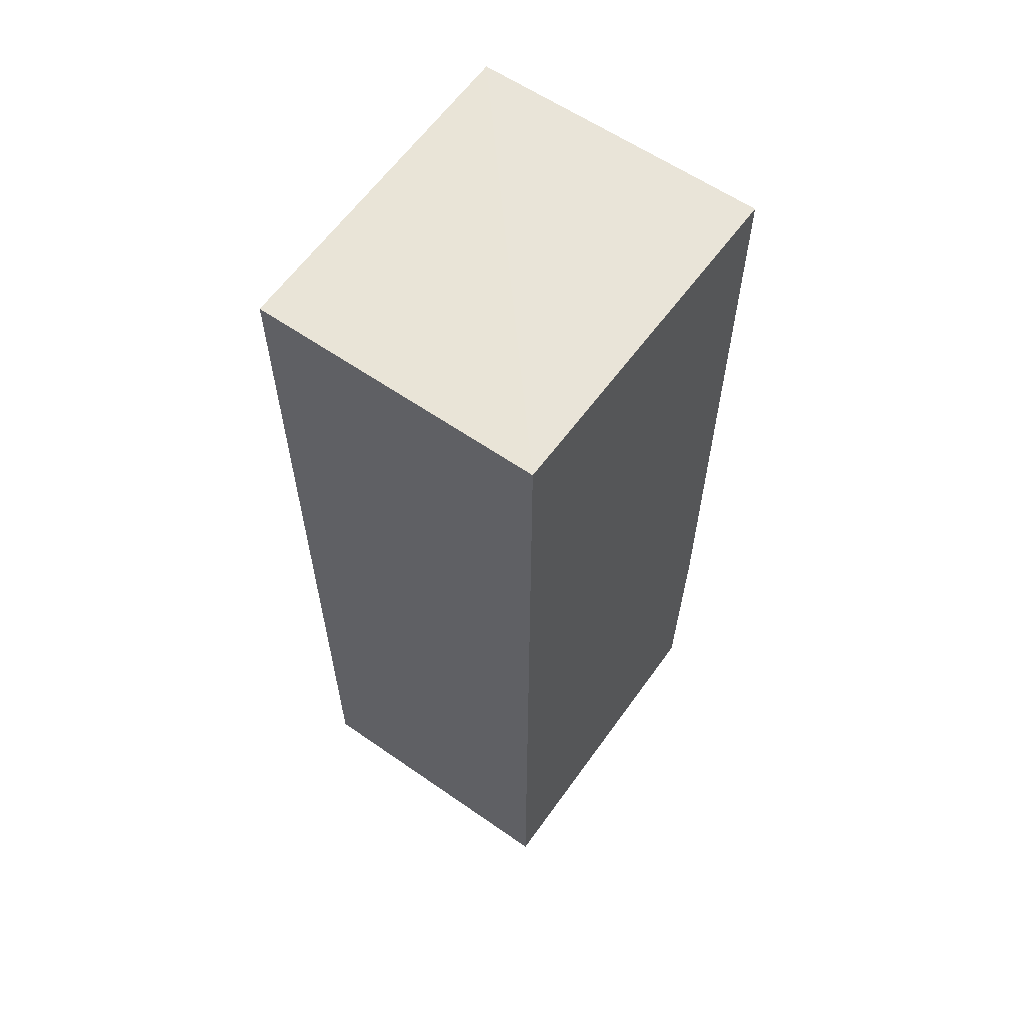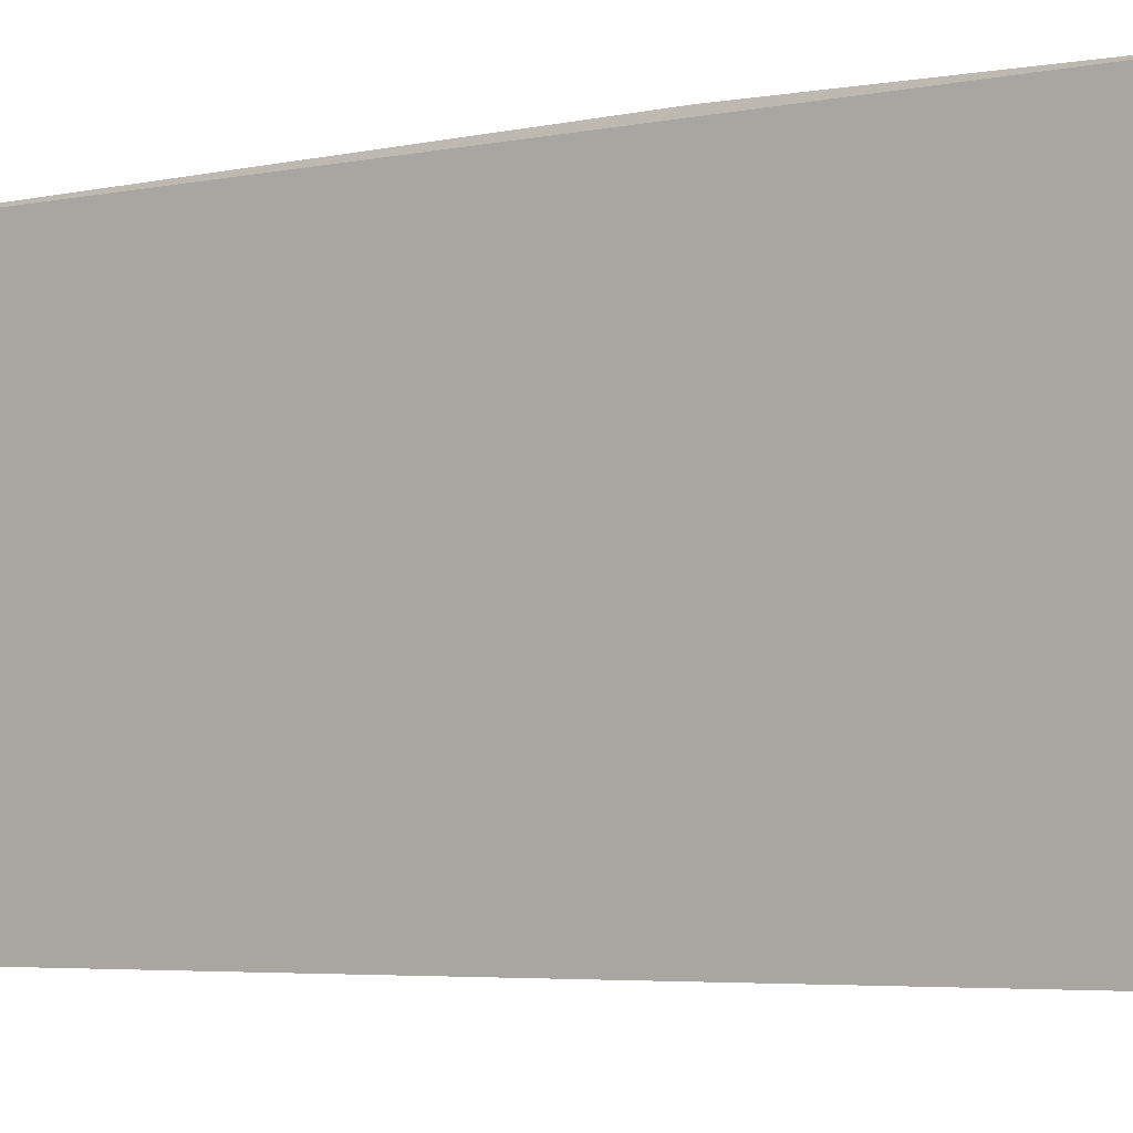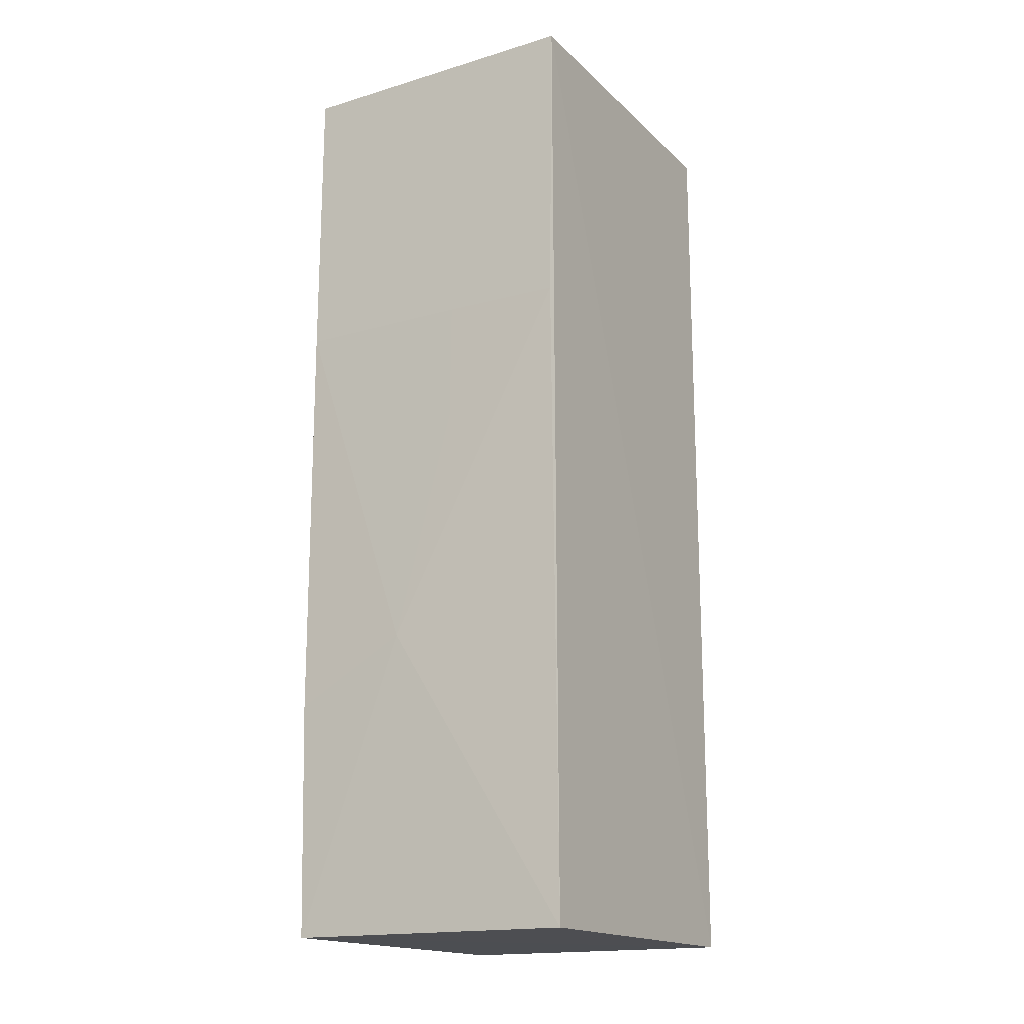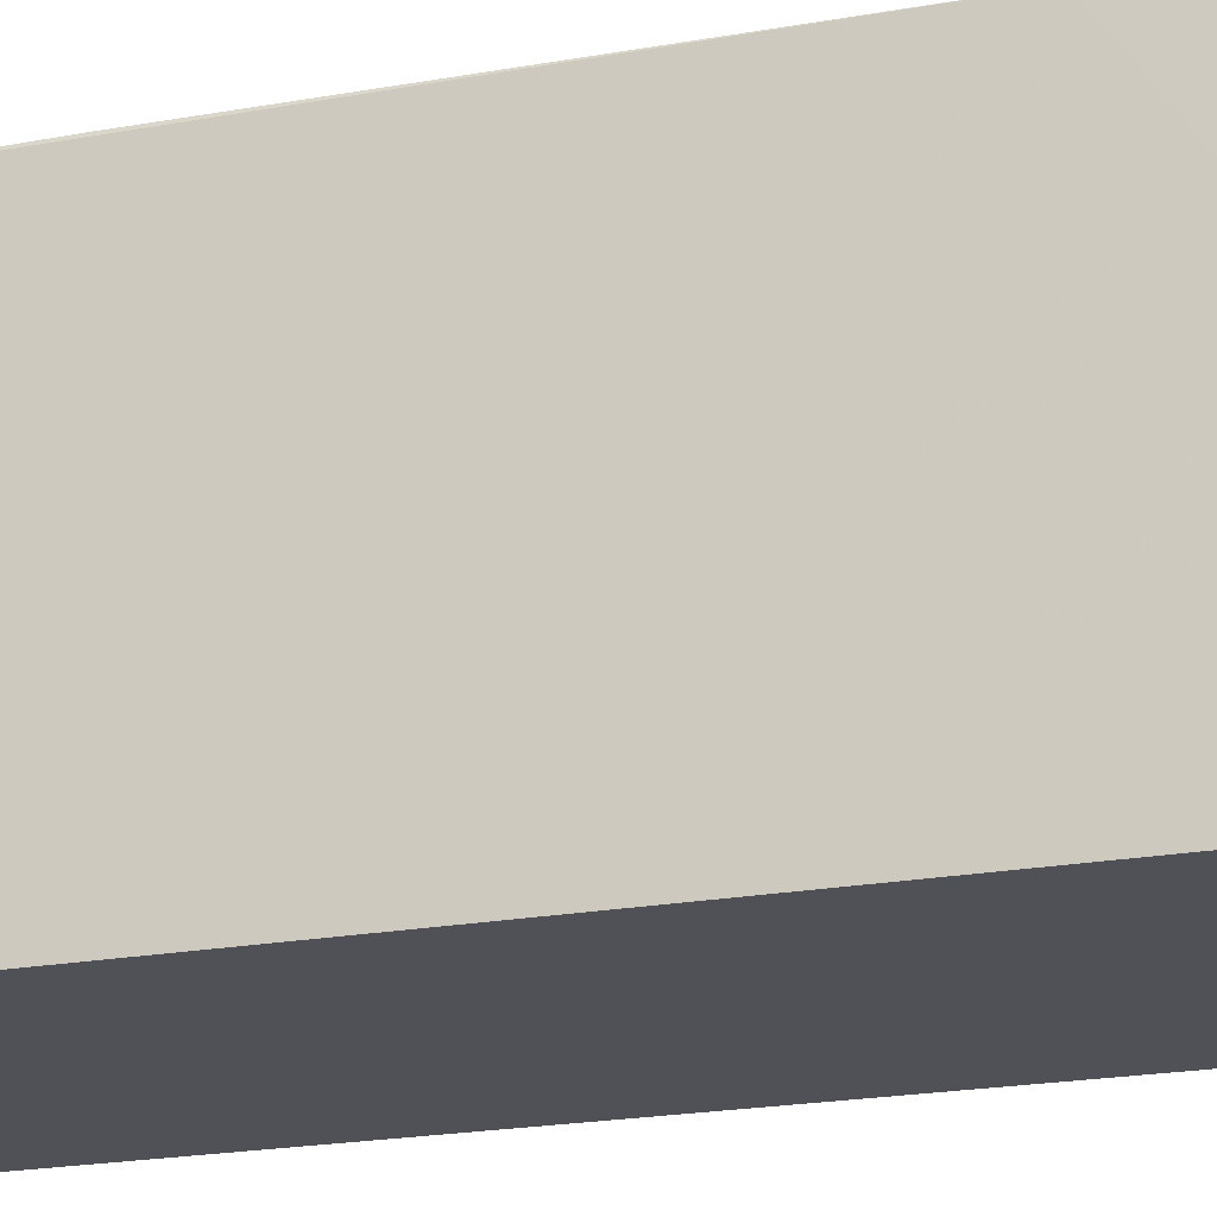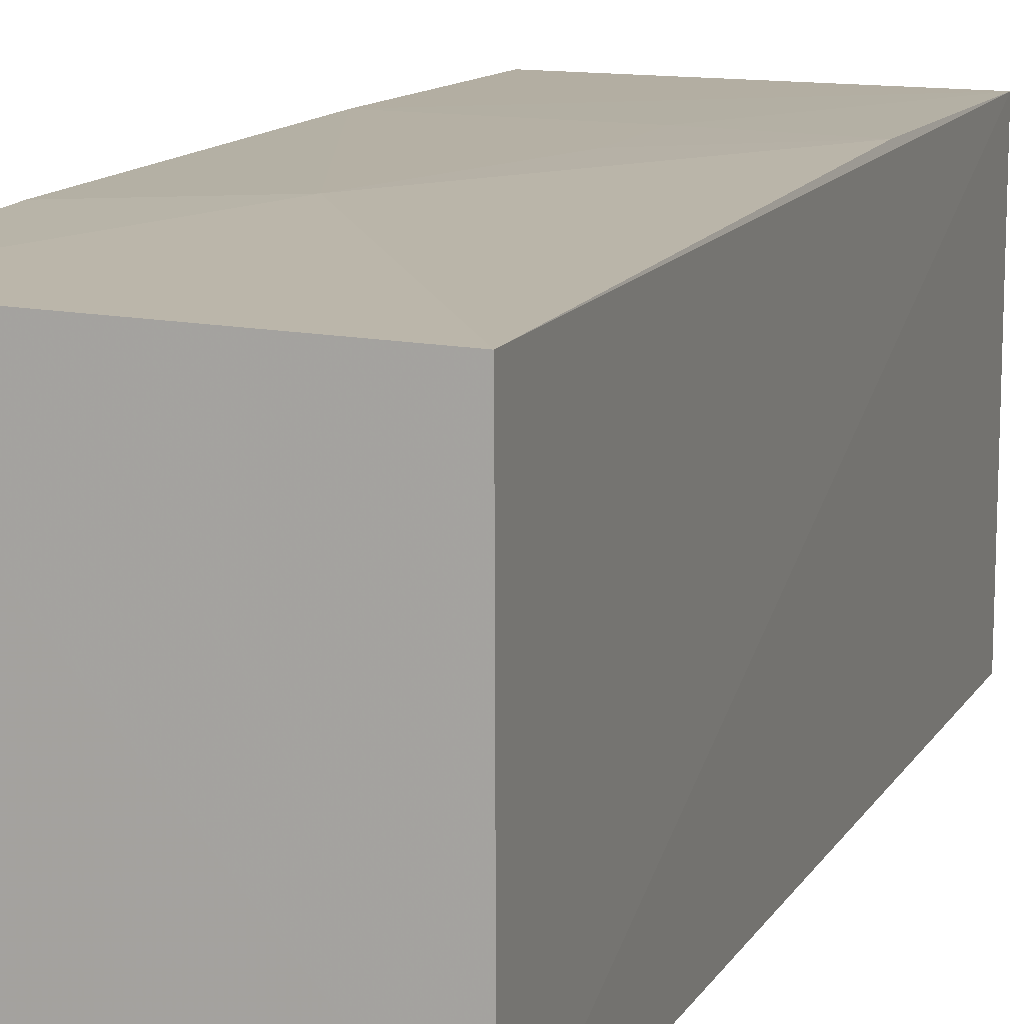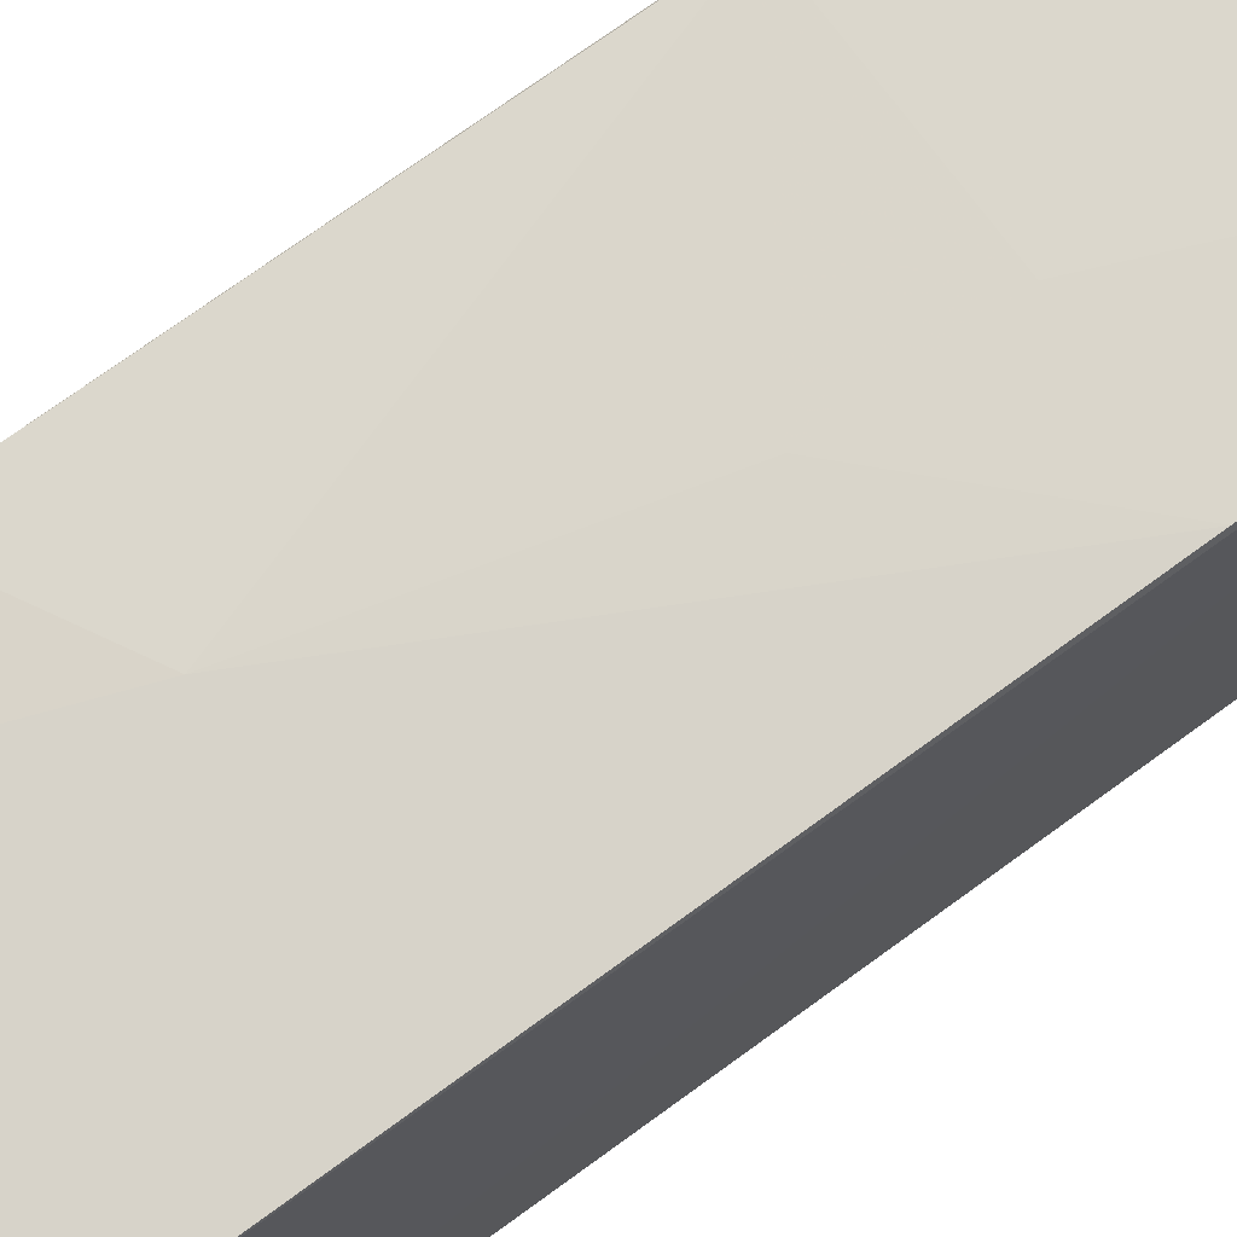
<metadata>
{"format":"obj","ext":"obj","renderer":"f3d","projection":"perspective","resolution":1024,"background":"white","views":[{"elev":60.6,"azim":35.4,"up":"+Z"},{"elev":-3.5,"azim":-53.1,"up":"+Y"},{"elev":-17.0,"azim":-149.3,"up":"+Z"},{"elev":-20.4,"azim":108.7,"up":"+Y"},{"elev":11.2,"azim":-162.0,"up":"+Y"},{"elev":73.1,"azim":-126.1,"up":"+Y"}]}
</metadata>
<code>
v -0.0775 0.0314 0.2241
v -0.07768 0.006475 0.2242
v -0.07768 0.006475 0.1572
v -0.09858 0.03036 0.1572
v -0.09881 0.03106 0.2244
v -0.09864 0.006475 0.2242
v -0.07767 0.03113 0.1572
v -0.09864 0.006475 0.1572
v -0.07759 0.03158 0.174
v -0.07765 0.03168 0.2032
v -0.08576 0.03157 0.1785
v -0.09863 0.03122 0.2033
v -0.09017 0.03145 0.2033
v -0.09011 0.03147 0.1949
f 1 2 3
f 5 2 1
f 6 3 2
f 6 2 5
f 8 3 6
f 8 7 3
f 8 4 7
f 8 6 5
f 8 5 4
f 9 1 3
f 9 3 7
f 10 5 1
f 10 1 9
f 11 9 7
f 11 7 4
f 11 10 9
f 12 11 4
f 12 4 5
f 13 12 5
f 13 5 10
f 14 11 12
f 14 12 13
f 14 13 10
f 14 10 11

</code>
